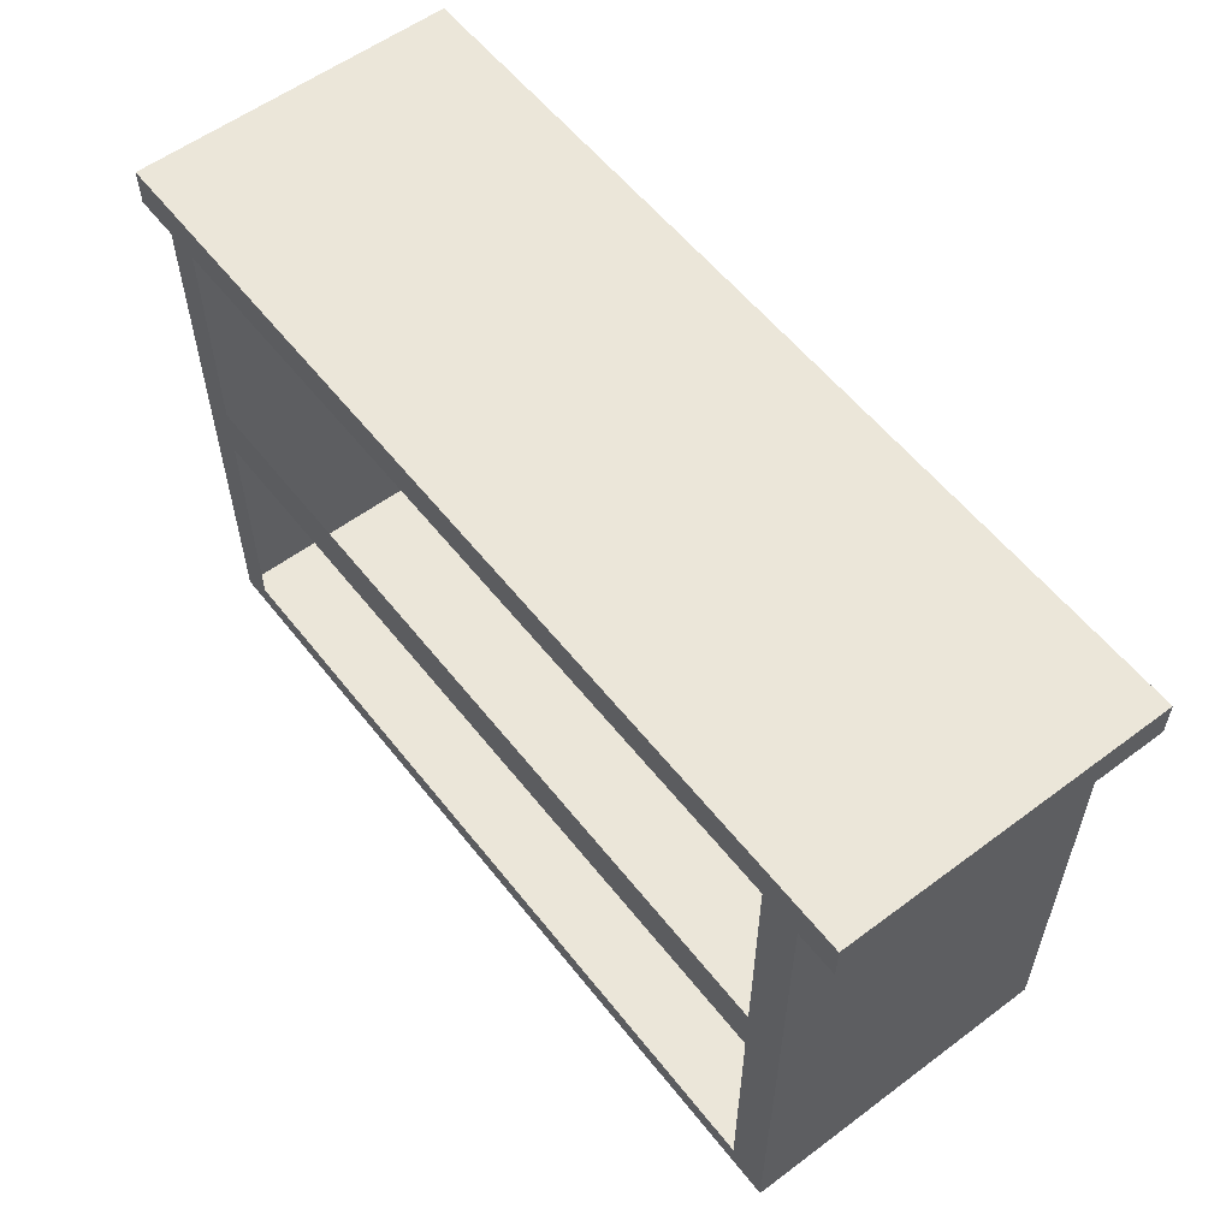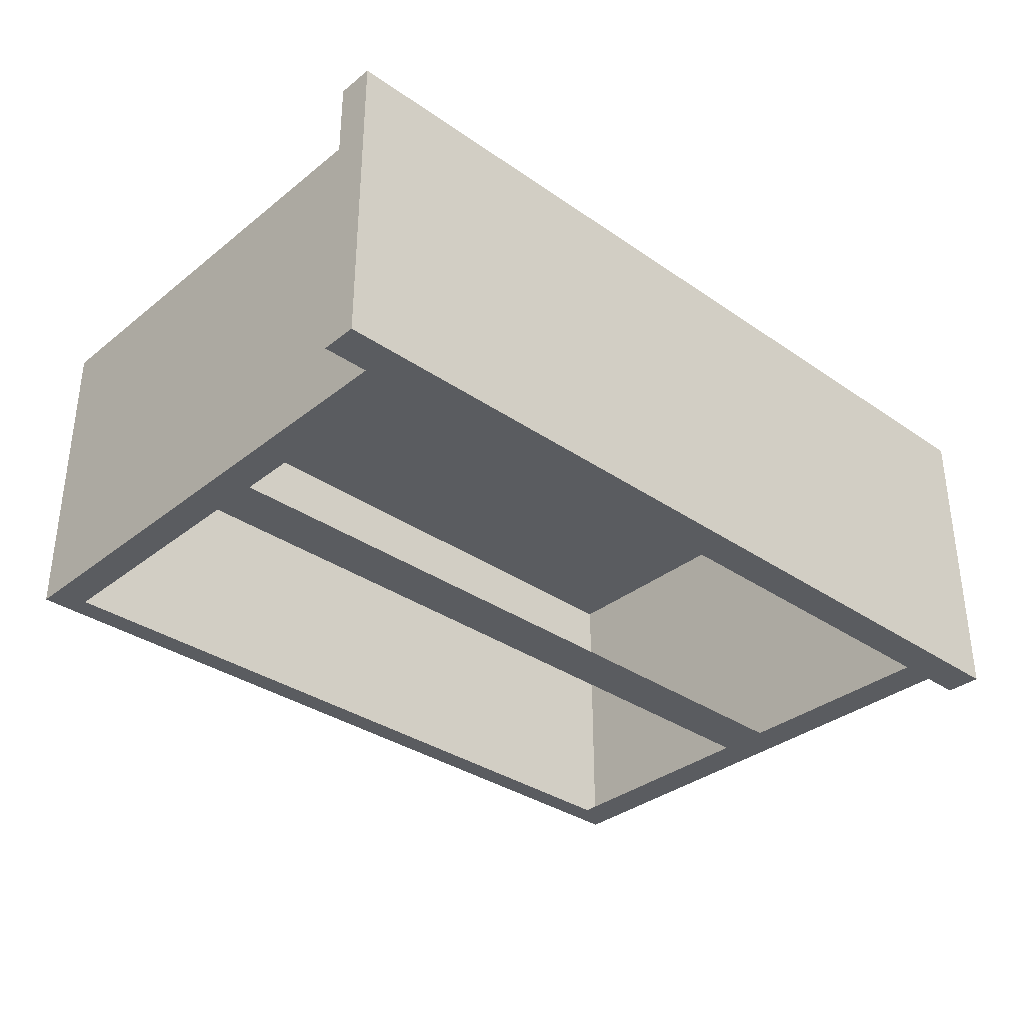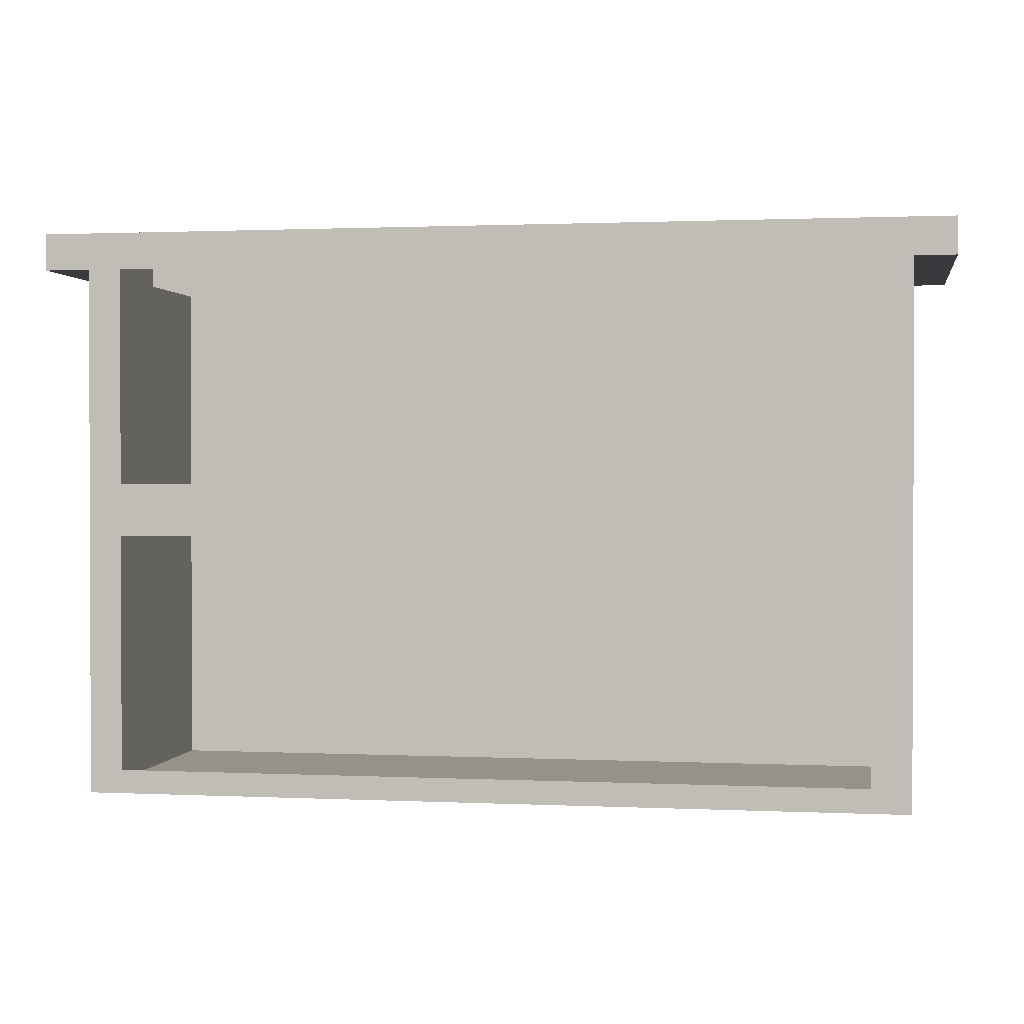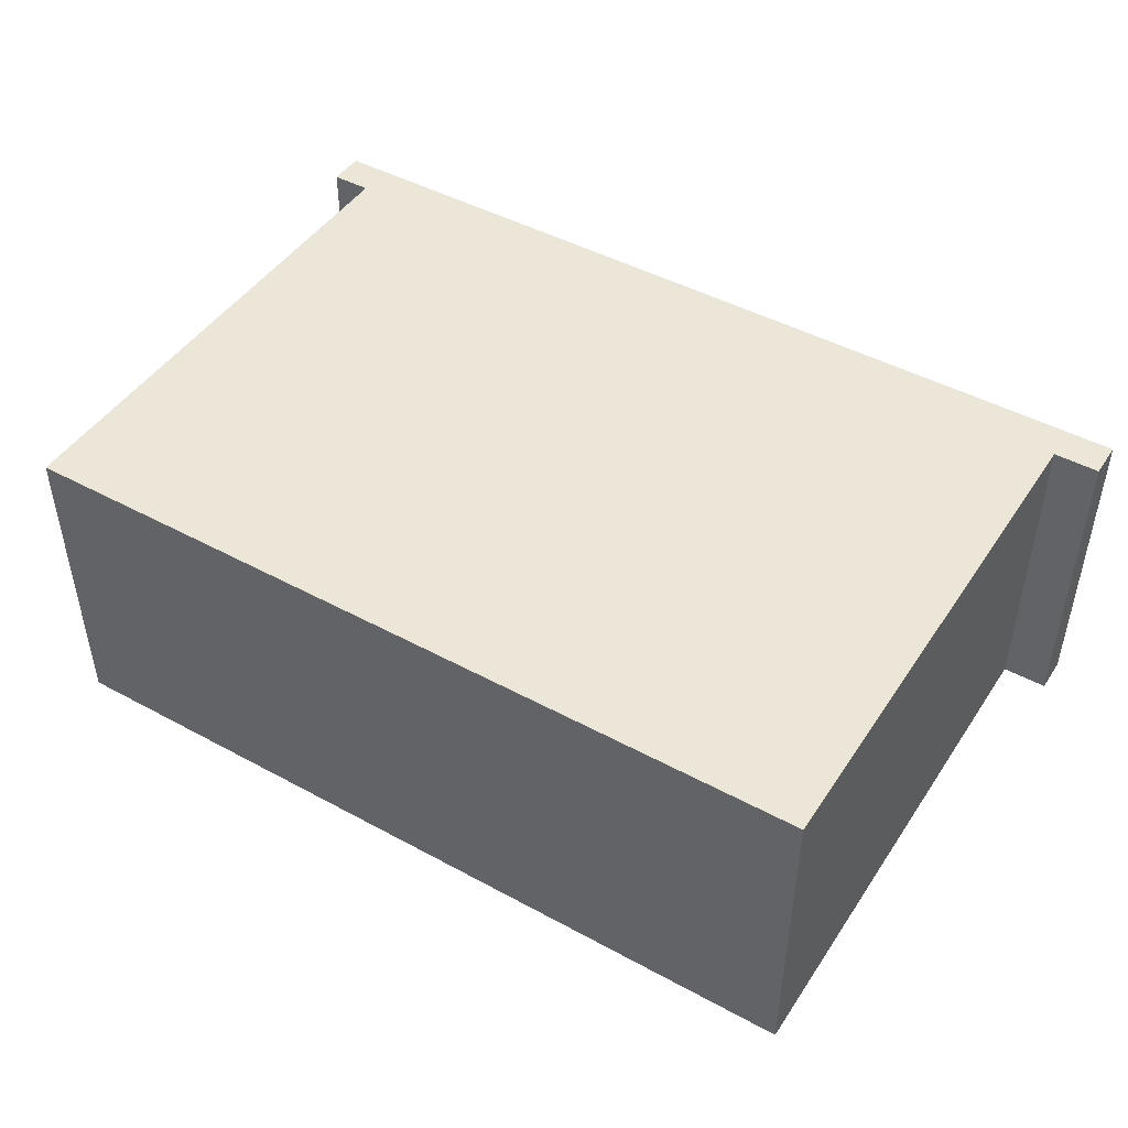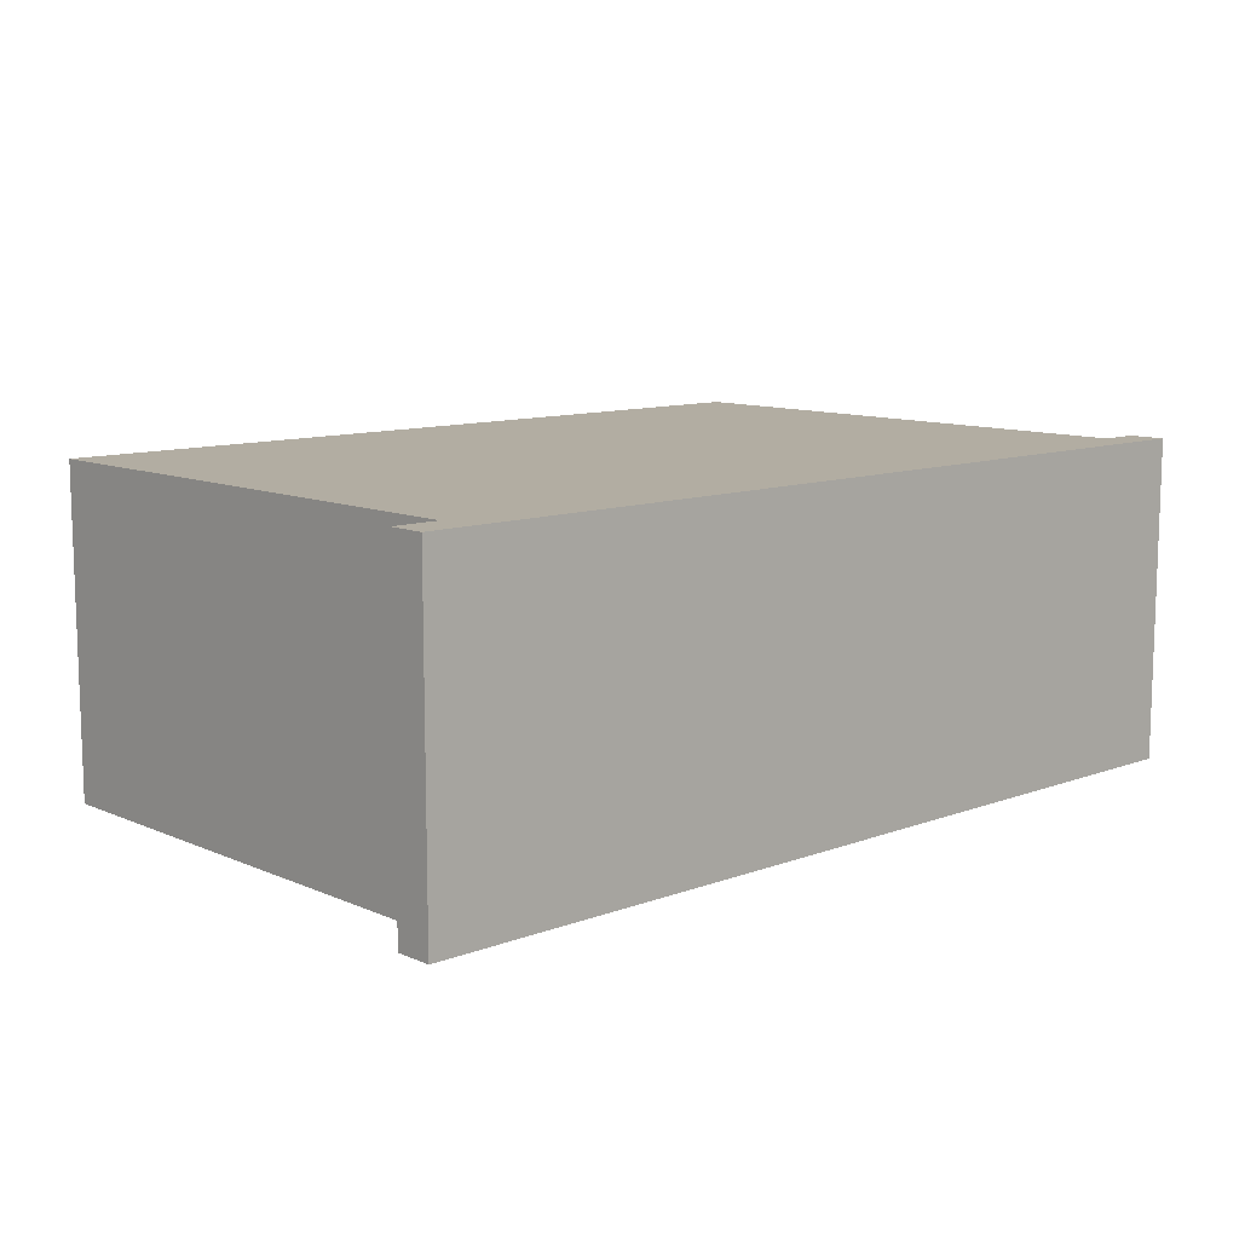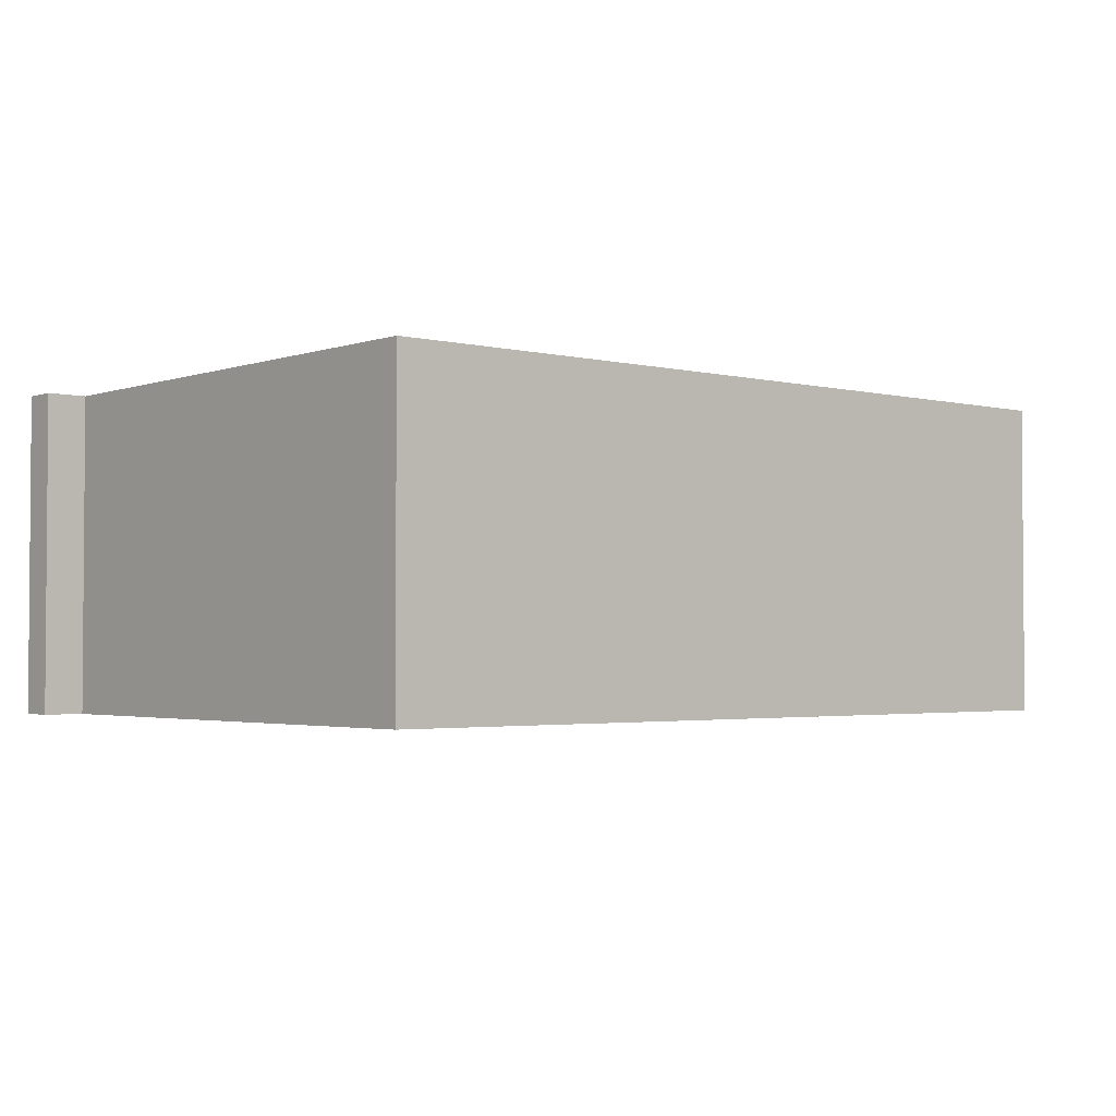
<metadata>
{"format":"obj","ext":"obj","renderer":"f3d","projection":"perspective","resolution":1024,"background":"white","views":[{"elev":57.2,"azim":-127.8,"up":"+Y"},{"elev":-34.1,"azim":137.0,"up":"+Z"},{"elev":1.1,"azim":-170.3,"up":"+Y"},{"elev":46.2,"azim":31.8,"up":"+Z"},{"elev":10.6,"azim":137.1,"up":"+Z"},{"elev":-2.5,"azim":-40.4,"up":"+Z"}]}
</metadata>
<code>
o Cubo.009_Cubo.012
v 15.6 -10.78 6.05
v 17.34 10.78 6.05
v 15.6 -10.78 -6.05
v 17.34 9.391 6.05
v -15.6 -10.78 6.05
v -15.6 -10.78 -6.05
v 15.6 9.391 6.05
v 15.6 9.391 -6.05
v -15.6 9.391 -6.05
v -15.6 9.391 6.05
v 15.6 1.15 -6.05
v -15.6 1.15 -6.05
v -15.6 1.15 6.05
v 15.6 1.15 6.05
v 15.6 -0.8389 -6.05
v -15.6 -0.8389 -6.05
v -15.6 -0.8389 6.05
v 15.6 -0.8389 6.05
v 14.34 -10.78 -6.05
v 14.34 10.78 -6.05
v 14.34 -10.78 6.05
v 14.34 10.78 6.05
v 14.34 9.391 6.05
v -15.6 -9.883 -6.05
v 15.6 -9.883 6.05
v 14.34 1.15 6.05
v 14.34 -0.8389 6.05
v 14.34 -0.8389 -6.05
v -14.12 10.78 -6.05
v -14.12 -10.78 6.05
v 15.6 -9.883 -6.05
v -15.6 -9.883 6.05
v -14.12 -0.8389 -6.05
v -14.12 -10.78 -6.05
v -14.12 10.78 6.05
v -14.12 9.391 6.05
v -14.12 1.15 6.05
v -14.12 -0.8389 6.05
v 14.34 9.391 -6.05
v 14.34 1.15 -6.05
v -14.12 9.391 -6.05
v -14.12 1.15 -6.05
v 14.34 -9.883 -6.05
v 14.34 -9.883 6.05
v -14.12 -9.883 6.05
v -14.12 -9.883 -6.05
v -17.13 9.391 6.05
v -17.13 10.78 6.05
v -17.13 10.78 -6.05
v -17.13 9.391 -6.05
v 17.34 10.78 -6.05
v 17.34 9.391 -6.05
v 15.6 8.072 6.05
v 15.6 8.072 -6.05
v -15.6 8.072 -6.05
v -15.6 8.072 6.05
v 14.34 8.072 -6.05
v 14.34 8.072 6.05
v -14.12 8.072 6.05
v -14.12 8.072 -6.05
v 15.6 -1.913 6.05
v 15.6 -1.913 -6.05
v 14.34 -1.913 -6.05
v -15.6 -1.913 -6.05
v 14.34 -1.913 6.05
v -15.6 -1.913 6.05
v -14.12 -1.913 6.05
v -14.12 -1.913 -6.05
v 15.6 8.072 -6.05
v 15.6 8.072 -6.05
v 15.6 1.15 -6.05
v 15.6 1.15 -6.05
v 15.6 1.15 6.05
v 15.6 1.15 6.05
v 15.6 8.072 6.05
v 15.6 8.072 6.05
v -5.639 -10.78 -6.05
v -5.639 10.78 6.05
v -5.639 9.391 6.05
v -5.639 1.15 6.05
v -5.639 -0.8389 6.05
v -5.639 10.78 -6.05
v -5.639 -10.78 6.05
v -5.639 9.391 -6.05
v -5.639 1.15 -6.05
v -5.639 -0.8389 -6.05
v -5.639 -9.883 -6.05
v -5.639 -9.883 6.05
v -5.639 8.072 6.05
v -5.639 -1.913 6.05
v 5.835 -10.78 -6.05
v 5.835 10.78 6.05
v 5.835 9.391 6.05
v 5.835 1.15 6.05
v 5.835 -0.8389 6.05
v 5.835 -9.883 6.05
v 5.835 8.072 6.05
v 5.835 -1.913 6.05
v 5.835 10.78 -6.05
v 5.835 -10.78 6.05
v 5.835 9.391 -6.05
v 5.835 1.15 -6.05
v 5.835 -0.8389 -6.05
v 5.835 -9.883 -6.05
f 8 52 4 7
f 41 9 50 49 29
f 10 47 50 9
f 23 7 4 2 22
f 34 30 5 6
f 20 22 2 51
f 76 53 75
f 55 56 10 9
f 60 55 9 41
f 53 54 69 75
f 73 71 11 14
f 33 16 12 42
f 16 17 13 12
f 73 14 74
f 65 61 18 27
f 64 66 17 16
f 68 64 16 33
f 61 62 15 18
f 62 63 28 15
f 98 65 27 95
f 95 27 26 94
f 71 72 11
f 54 70 69
f 97 58 23 93
f 99 92 22 20
f 3 1 21 19
f 93 23 22 92
f 51 52 8 39 20
f 48 47 10 36 35
f 49 48 35 29
f 56 59 36 10
f 17 38 37 13
f 66 67 38 17
f 86 33 42 85
f 77 34 46 87
f 77 83 30 34
f 84 41 29 82
f 5 30 45 32
f 100 21 44 96
f 3 19 43 31
f 1 3 31 25
f 34 6 24 46
f 6 5 32 24
f 21 1 25 44
f 50 47 48 49
f 4 52 51 2
f 13 37 59 56
f 94 26 58 97
f 11 72 70 54
f 14 11 54 53
f 42 12 55 60
f 12 13 56 55
f 74 14 53 76
f 32 45 67 66
f 96 44 65 98
f 31 43 63 62
f 25 31 62 61
f 46 24 64 68
f 24 32 66 64
f 44 25 61 65
f 69 70 57 39 8
f 72 40 57 70
f 18 15 71 73
f 15 28 40 72 71
f 26 74 76 58
f 27 18 73 74 26
f 58 76 75 7 23
f 75 69 8 7
f 45 88 90 67
f 37 80 89 59
f 30 83 88 45
f 101 84 82 99
f 91 100 83 77
f 91 77 87 104
f 103 86 85 102
f 36 79 78 35
f 29 35 78 82
f 59 89 79 36
f 38 81 80 37
f 67 90 81 38
f 28 103 102 40
f 19 91 104 43
f 19 21 100 91
f 39 101 99 20
f 88 96 98 90
f 80 94 97 89
f 83 100 96 88
f 79 93 92 78
f 82 78 92 99
f 89 97 93 79
f 81 95 94 80
f 90 98 95 81

</code>
